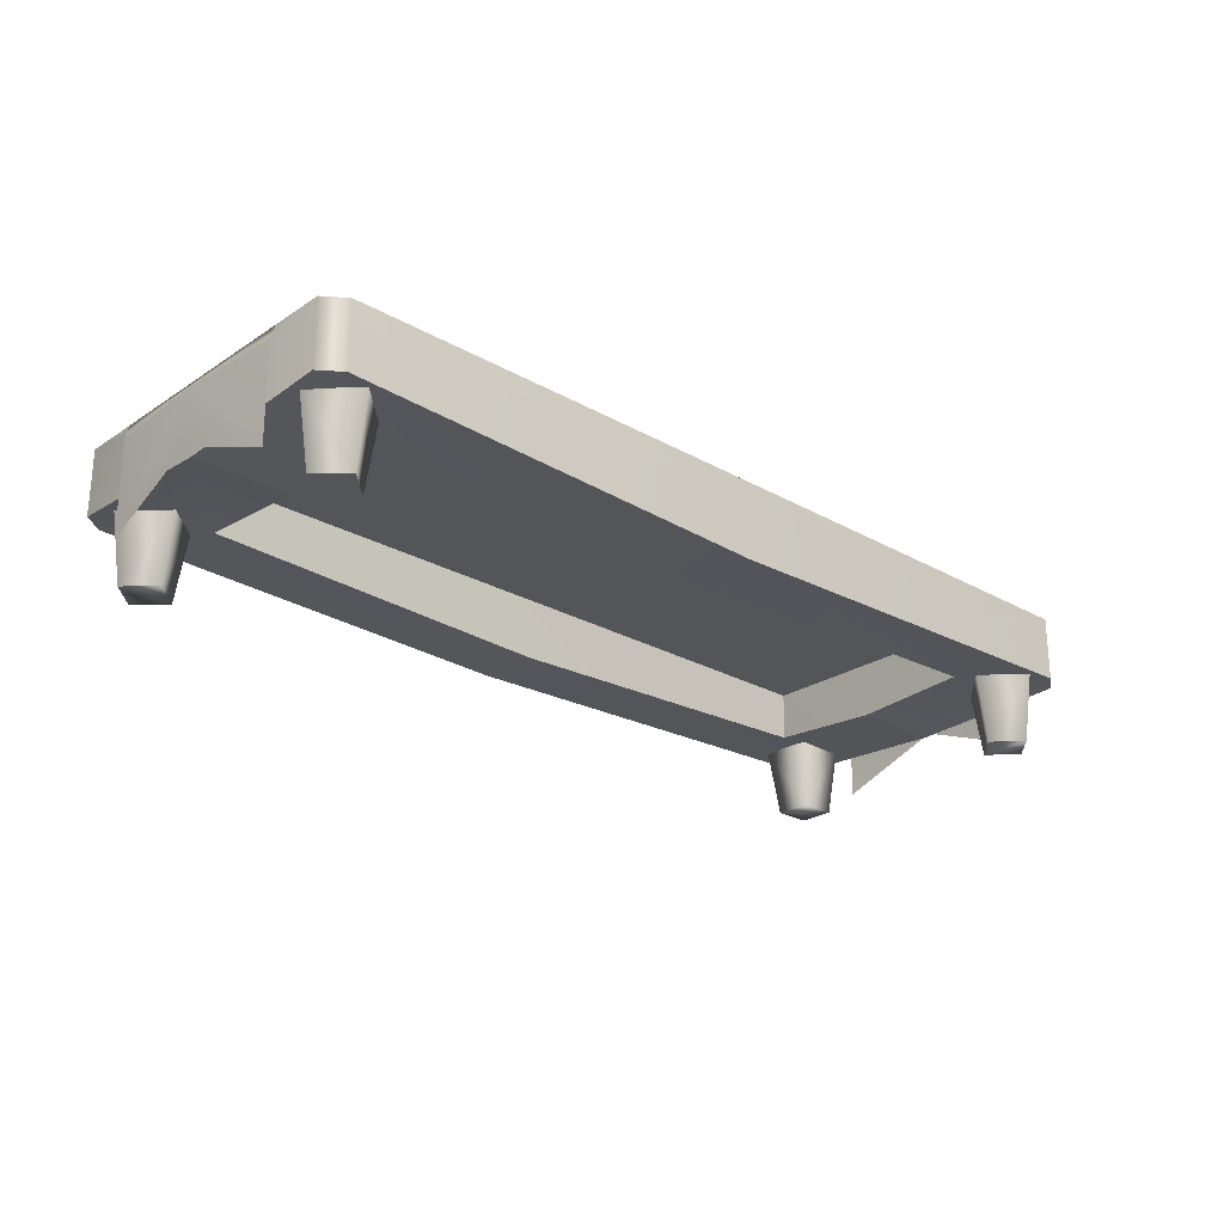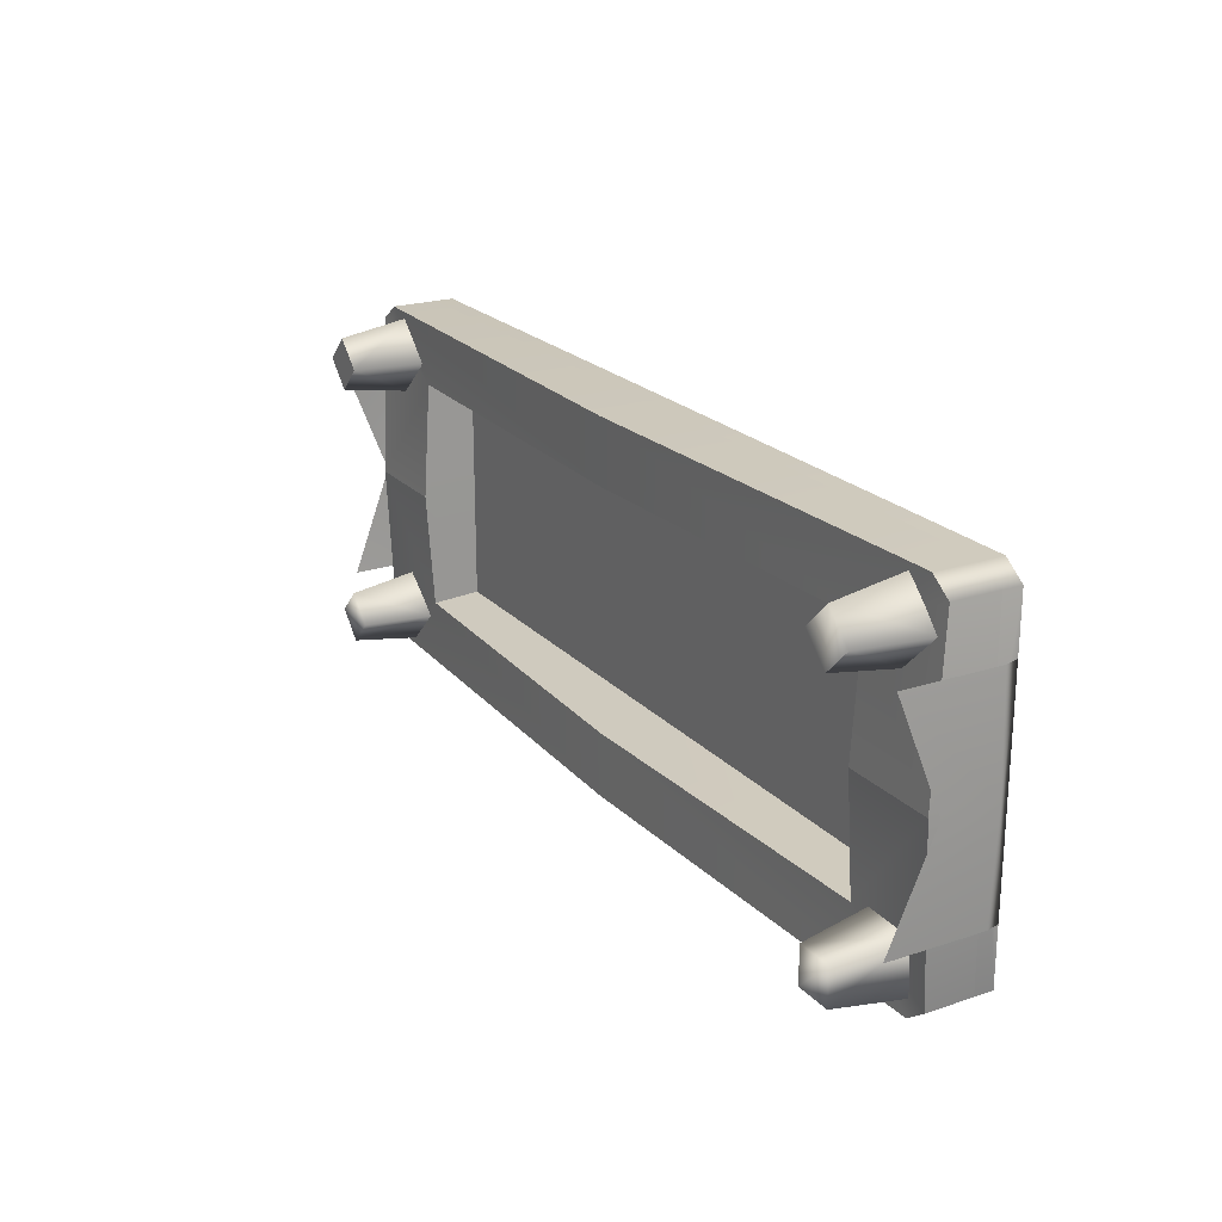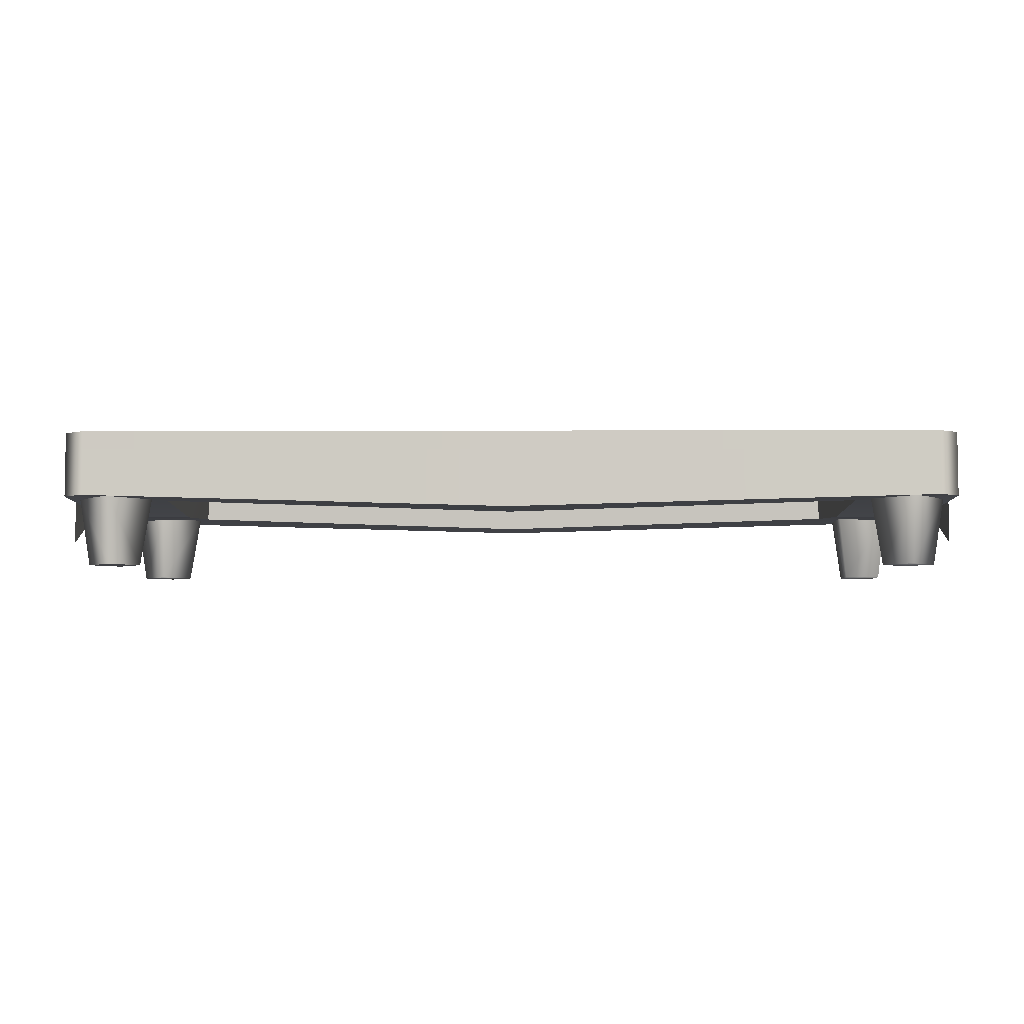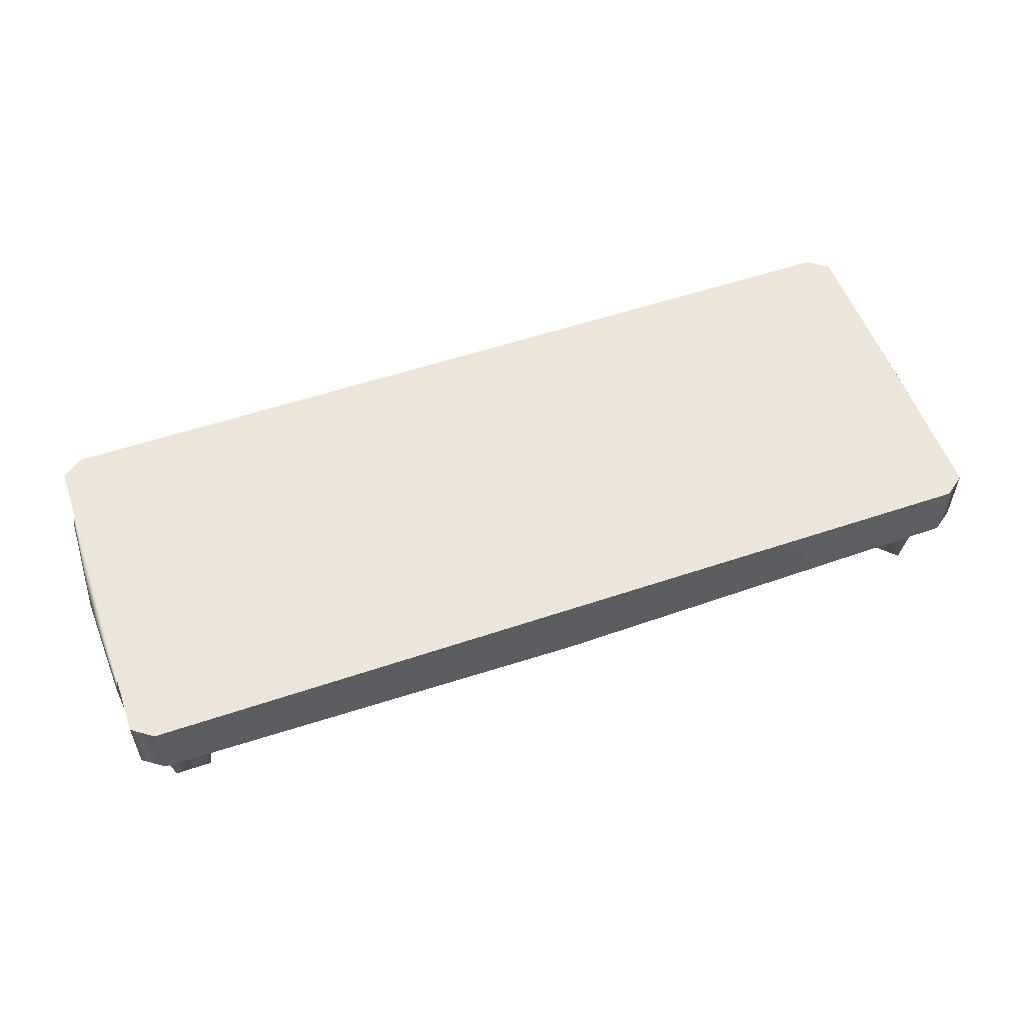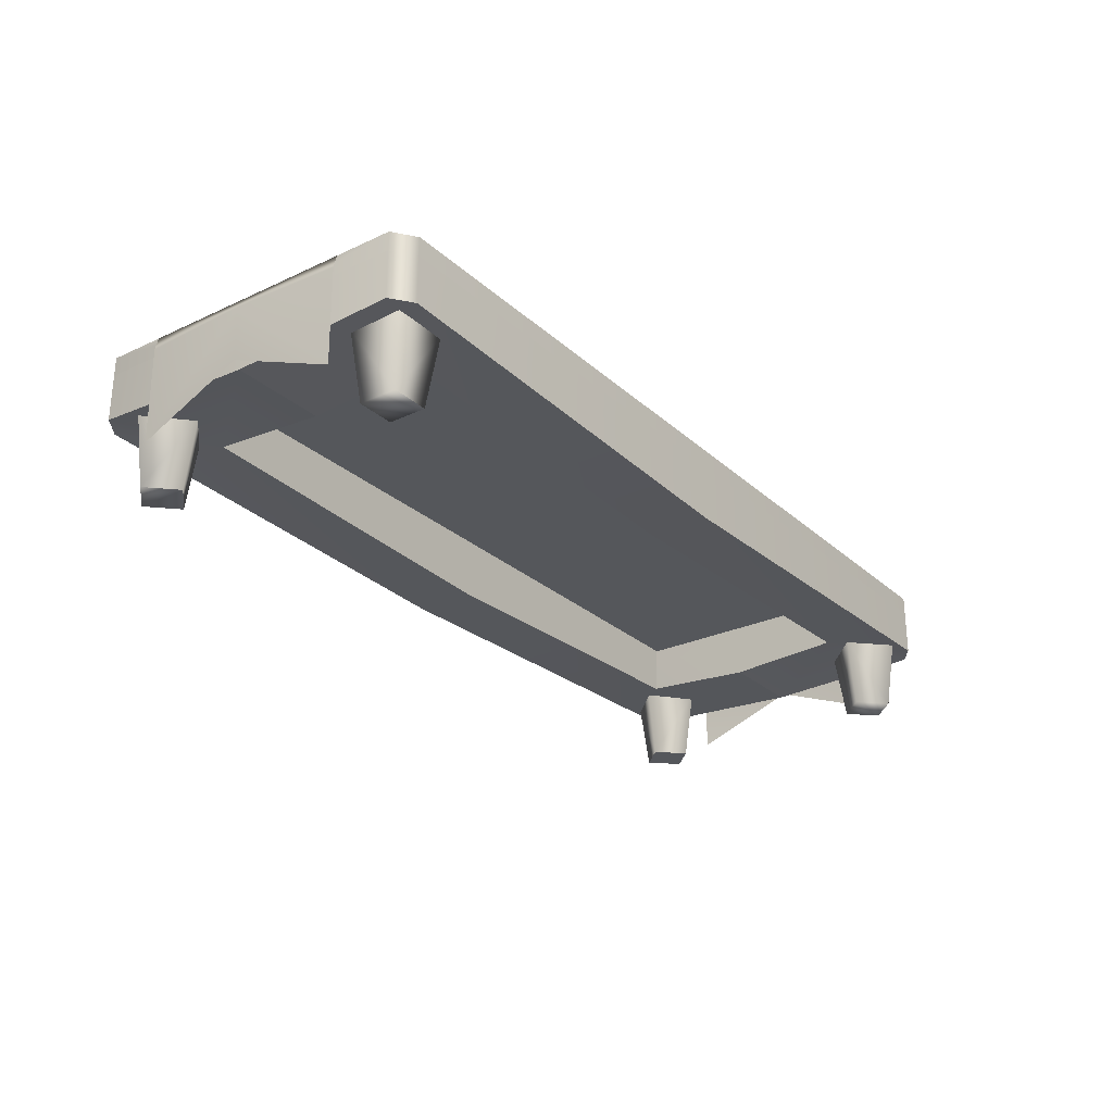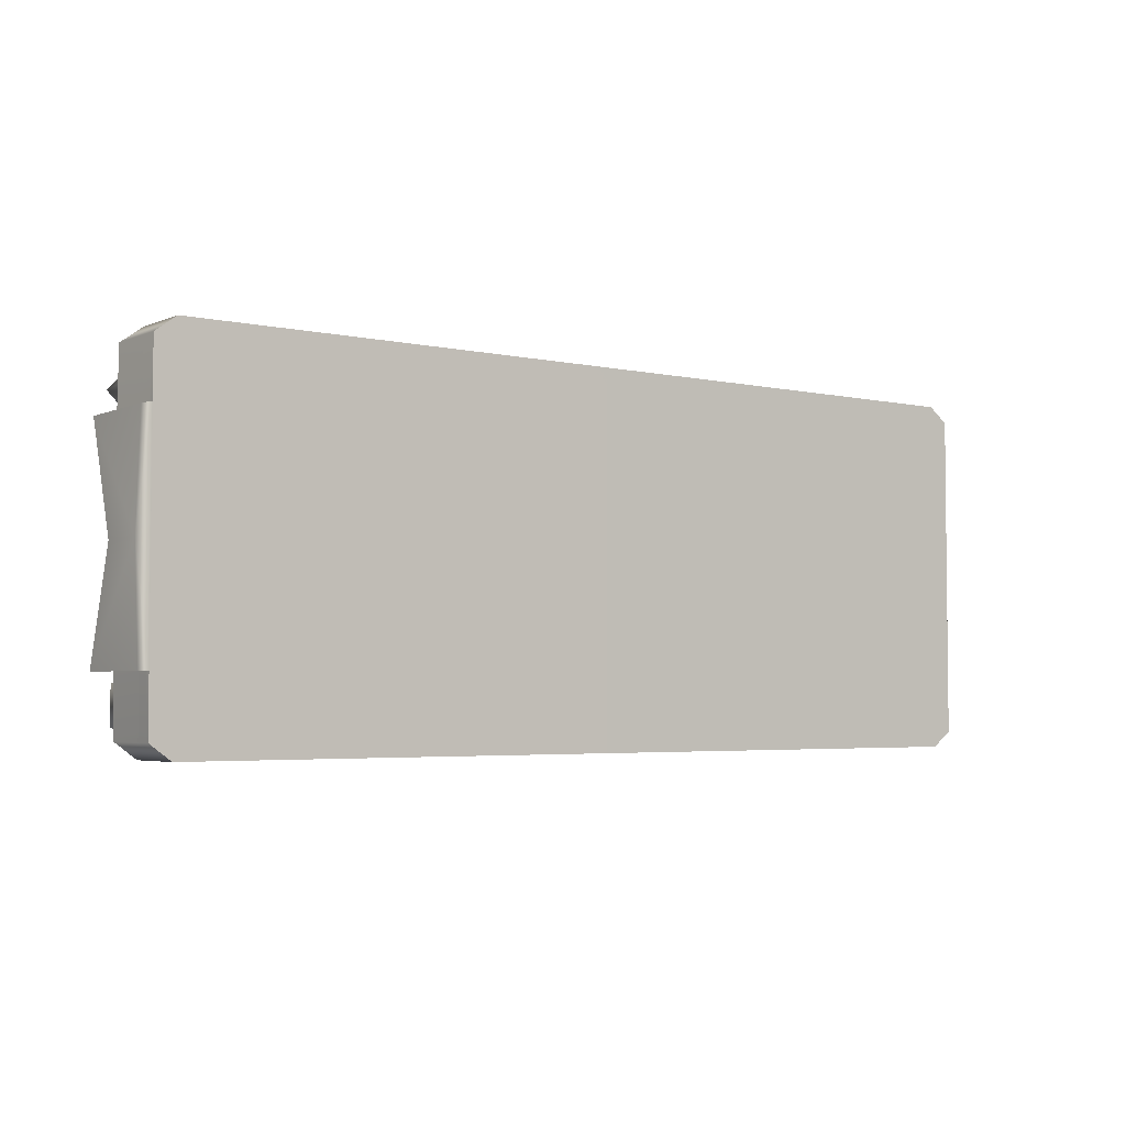
<metadata>
{"format":"obj","ext":"obj","renderer":"f3d","projection":"perspective","resolution":1024,"background":"white","views":[{"elev":-24.5,"azim":-42.9,"up":"+Y"},{"elev":21.8,"azim":59.7,"up":"+Z"},{"elev":-5.1,"azim":0.6,"up":"+Y"},{"elev":55.1,"azim":160.4,"up":"+Y"},{"elev":-26.4,"azim":126.2,"up":"+Y"},{"elev":-3.8,"azim":143.4,"up":"+Z"}]}
</metadata>
<code>
o model_2873
v 2.508 0.1385 -0.5811
v 2.529 0.3688 0.0001932
v 2.514 0.6554 -0.5811
v 2.514 0.6554 0.586
v 2.508 0.1385 0.586
v 2.494 0.7298 0.587
v 2.494 0.7298 -0.5816
v -2.517 0.3688 0.0001932
v -2.501 0.6554 -0.5811
v -2.501 0.6554 0.586
v -2.496 0.1385 0.586
v -2.496 0.1385 -0.5811
v -2.482 0.7298 -0.5816
v -2.482 0.7298 0.587
v -2.524 0.6581 0.000192
v -2.496 0.1385 -0.5811
v -2.517 0.3688 0.0001932
v -2.496 0.1385 0.586
v -2.501 0.6554 0.586
v -2.482 0.7298 0.587
v -2.482 0.7298 -0.5816
v -2.501 0.6554 -0.5811
v -2.482 0.7298 0.002669
v 2.508 0.1385 -0.5811
v 2.536 0.6581 0.000192
v 2.529 0.3688 0.0001932
v 2.514 0.6554 0.586
v 2.508 0.1385 0.586
v 2.494 0.7298 -0.5816
v 2.494 0.7298 0.002669
v 2.494 0.7298 0.587
v 2.514 0.6554 -0.5811
v 0 0.7301 -0.0002172
v 2.494 0.7298 0.002669
v 2.494 0.7298 -0.5816
v 0 0.7301 -0.5807
v 0 0.7301 0.5873
v 2.494 0.7298 0.587
v 2.38 0.6279 0.9758
v 2.494 0.6279 0.892
v 2.494 0.7298 0.8916
v 2.38 0.7298 0.9758
v 2.494 0.6279 -0.8921
v 2.38 0.6279 -0.9758
v 2.38 0.7298 -0.9758
v 2.494 0.7298 -0.8919
v 2.38 0.7298 -0.9758
v 0 0.7301 -0.9757
v 0 0.7301 -0.5807
v 0 0.6278 -0.9757
v 0 0.7301 -0.9757
v 2.38 0.7298 -0.9758
v 2.38 0.6279 -0.9758
v 2.38 0.6279 0.9758
v 2.38 0.7298 0.9758
v 0 0.7301 0.9757
v 0 0.6278 0.9757
v 2.494 0.6278 0.001775
v 2.494 0.7298 -0.5816
v 2.494 0.7298 0.002669
v 0 0.6278 -0.9757
v 2.38 0.6279 -0.9758
v 2.494 0.6279 -0.8921
v 2.494 0.6278 0.001775
v 2.494 0.6279 0.892
v 2.38 0.6279 0.9758
v 0 0.6278 0.9757
v 2.494 0.7298 0.587
v 0 0.7301 0.5873
v 2.494 0.7298 0.8916
v 2.494 0.7298 -0.8919
v 2.494 0.7298 -0.5816
v 2.38 0.7298 0.9758
v 0 0.7301 0.9757
v 2.494 0.7298 0.587
v 0 0.7301 -0.0002172
v 0 0.7301 -0.5807
v -2.482 0.7298 -0.5816
v -2.482 0.7298 0.002669
v -2.482 0.7298 0.587
v 0 0.7301 0.5873
v -2.368 0.6279 0.9758
v -2.368 0.7298 0.9758
v -2.482 0.7298 0.8916
v -2.481 0.6279 0.892
v -2.481 0.6279 -0.8922
v -2.482 0.7298 -0.8919
v -2.368 0.7298 -0.9758
v -2.368 0.6279 -0.9758
v 0 0.6278 -0.9757
v 0 0.6278 0.9757
v -2.368 0.6279 0.9758
v -2.481 0.6279 0.892
v -2.481 0.6278 0.001775
v -2.481 0.6279 -0.8922
v -2.368 0.6279 -0.9758
v -2.368 0.7298 -0.9758
v 0 0.7301 -0.5807
v 0 0.7301 -0.9757
v 0 0.6278 -0.9757
v -2.368 0.6279 -0.9758
v -2.368 0.7298 -0.9758
v 0 0.7301 -0.9757
v -2.481 0.6278 0.001775
v -2.482 0.7298 0.587
v -2.482 0.7298 0.002669
v -2.368 0.6279 0.9758
v 0 0.6278 0.9757
v 0 0.7301 0.9757
v -2.368 0.7298 0.9758
v -2.482 0.7298 0.587
v -2.482 0.7298 0.8916
v 0 0.7301 0.5873
v -2.482 0.7298 -0.8919
v -2.482 0.7298 -0.5816
v -2.368 0.7298 0.9758
v 0 0.7301 0.9757
v -2.482 0.7298 -0.5816
v -1.96 0.3747 -0.632
v -2.368 0.3753 -0.9758
v 0 0.3104 -0.9758
v 0 0.3104 -0.6339
v -2.481 0.3748 -0.8925
v -2.481 0.6279 -0.8922
v -2.368 0.6279 -0.9758
v -2.368 0.3753 -0.9758
v -2.481 0.3339 0
v -2.481 0.6278 0.001775
v -1.96 0.3339 0
v -1.941 0.6277 0.6074
v -1.96 0.3747 0.632
v -1.96 0.3747 -0.632
v -1.96 0.3339 0
v -2.481 0.3339 0
v -2.481 0.3748 -0.8925
v -1.941 0.6277 -0.6074
v -1.96 0.3747 -0.632
v 0 0.3104 -0.6339
v 0.09108 0.6277 -0.6074
v 2.494 0.3748 -0.8925
v 1.972 0.3747 -0.632
v 2.38 0.3753 -0.9758
v 1.972 0.3747 -0.632
v 2.494 0.3748 -0.8925
v 2.494 0.3339 0
v 1.972 0.3339 0
v -2.481 0.3748 -0.8925
v 0 0.3104 -0.6339
v 0 0.3104 -0.9758
v 2.494 0.3748 -0.8925
v 2.38 0.3753 -0.9758
v 2.38 0.6279 -0.9758
v 2.494 0.6279 -0.8921
v 2.494 0.6278 0.001775
v 2.494 0.3339 0
v 1.953 0.6277 0.6074
v 1.972 0.3339 0
v 1.972 0.3747 0.632
v 1.972 0.3747 -0.632
v 1.953 0.6277 -0.6074
v -2.368 0.6279 -0.9758
v 0 0.6278 -0.9757
v 0 0.3104 -0.9758
v -2.368 0.3753 -0.9758
v 2.38 0.6279 -0.9758
v 2.38 0.3753 -0.9758
v 1.972 0.3747 0.632
v 2.38 0.3753 0.9758
v 0 0.3104 0.9758
v 0 0.3104 0.6339
v 2.494 0.3748 0.8925
v 2.494 0.6279 0.892
v 2.38 0.6279 0.9758
v 2.38 0.3753 0.9758
v 2.494 0.3339 0
v 2.494 0.6278 0.001775
v 1.972 0.3747 0.632
v 1.972 0.3339 0
v 2.494 0.3339 0
v 2.494 0.3748 0.8925
v 1.953 0.6277 0.6074
v 1.972 0.3747 0.632
v 0 0.3104 0.6339
v -0.09108 0.6277 0.6074
v -2.481 0.3748 0.8925
v -1.96 0.3747 0.632
v -2.368 0.3753 0.9758
v -1.96 0.3747 0.632
v -2.481 0.3748 0.8925
v -2.481 0.3339 0
v -1.96 0.3339 0
v 2.494 0.3748 0.8925
v 0 0.3104 0.6339
v 0 0.3104 0.9758
v -2.481 0.3748 0.8925
v -2.368 0.3753 0.9758
v -2.368 0.6279 0.9758
v -2.481 0.6279 0.892
v -2.481 0.6278 0.001775
v -2.481 0.3339 0
v -1.96 0.3747 0.632
v -1.941 0.6277 0.6074
v 2.38 0.6279 0.9758
v 0 0.6278 0.9757
v 0 0.3104 0.9758
v 2.38 0.3753 0.9758
v -2.368 0.6279 0.9758
v -2.368 0.3753 0.9758
v 1.953 0.6277 -0.6074
v 1.972 0.3747 -0.632
v -1.96 0.3747 -0.632
v -1.941 0.6277 -0.6074
v -2.087 -0.000422 -0.7344
v -2.23 -0.000422 -0.5912
v -2.373 -0.000422 -0.7344
v -2.373 -0.000422 -0.7344
v -2.23 -0.000422 -0.5912
v -2.23 0.3826 -0.5293
v -2.435 0.3826 -0.7344
v -2.23 -0.000422 -0.5912
v -2.087 -0.000422 -0.7344
v -2.025 0.3826 -0.7344
v -2.23 0.3826 -0.5293
v -2.23 -0.000422 -0.8775
v -2.23 0.3826 -0.9394
v -2.23 -0.000422 -0.8775
v -2.23 -0.000422 -0.8775
v 2.141 -0.000422 -0.8356
v 2.343 -0.000422 -0.6331
v 2.141 -0.000422 -0.6331
v 2.387 0.3826 -0.5894
v 2.343 -0.000422 -0.6331
v 2.343 -0.000422 -0.8356
v 2.387 0.3826 -0.8793
v 2.343 -0.000422 -0.8356
v 2.141 -0.000422 -0.6331
v 2.387 0.3826 -0.5894
v 2.097 0.3826 -0.5894
v 2.097 0.3826 -0.8793
v 2.141 -0.000422 -0.8356
v 2.141 -0.000422 -0.6331
v 2.097 0.3826 -0.5894
v -2.373 -0.000422 0.7344
v -2.23 -0.000422 0.5912
v -2.087 -0.000422 0.7344
v -2.23 -0.000422 0.8775
v -2.087 -0.000422 0.7344
v -2.025 0.3826 0.7344
v -2.23 0.3826 0.9394
v -2.23 -0.000422 0.8775
v -2.435 0.3826 0.7344
v -2.23 0.3826 0.5293
v -2.23 -0.000422 0.5912
v -2.373 -0.000422 0.7344
v -2.23 -0.000422 0.5912
v -2.23 0.3826 0.5293
v 2.242 -0.000422 0.5912
v 2.385 -0.000422 0.7344
v 2.242 -0.000422 0.8775
v 2.099 -0.000422 0.7344
v 2.385 -0.000422 0.7344
v 2.242 -0.000422 0.5912
v 2.242 0.3826 0.5293
v 2.447 0.3826 0.7344
v 2.242 0.3826 0.9394
v 2.242 -0.000422 0.8775
v 2.037 0.3826 0.7344
v 2.099 -0.000422 0.7344
v 2.242 0.3826 0.5293
v 2.242 -0.000422 0.5912
g surface_000
f 3 6 7
f 3 4 6
f 2 4 3
f 4 2 5
f 1 2 3
f 10 13 14
f 10 9 13
f 8 9 10
f 8 12 9
f 10 11 8
f 21 15 23
f 21 22 15
f 22 16 15
f 15 16 17
f 18 15 17
f 19 15 18
f 15 19 20
f 15 20 23
f 32 29 25
f 25 29 30
f 30 31 25
f 25 31 27
f 27 28 25
f 25 28 26
f 24 25 26
f 32 25 24
f 129 211 212
f 129 212 130
f 129 130 131
f 157 209 210
f 156 209 157
f 156 157 158
f 204 207 208
f 204 208 205
f 203 204 205
f 203 205 206
f 183 201 202
f 183 202 184
f 181 183 184
f 181 182 183
f 199 200 195
f 199 195 198
f 195 197 198
f 195 196 197
f 187 193 194
f 187 186 193
f 185 186 187
f 192 168 167
f 167 168 169
f 167 169 170
f 188 190 191
f 188 189 190
f 177 179 180
f 177 178 179
f 175 176 172
f 175 172 171
f 171 172 173
f 171 173 174
f 162 165 166
f 162 166 163
f 161 162 163
f 161 163 164
f 138 159 160
f 138 160 139
f 136 138 139
f 136 137 138
f 154 155 150
f 154 150 153
f 150 152 153
f 150 151 152
f 142 148 149
f 142 141 148
f 140 141 142
f 147 120 119
f 119 120 121
f 119 121 122
f 143 145 146
f 143 144 145
f 132 134 135
f 132 133 134
f 127 128 124
f 127 124 123
f 123 124 125
f 123 125 126
f 117 113 116
f 116 113 112
f 111 112 113
f 115 98 114
f 114 98 97
f 97 98 99
f 107 109 110
f 107 108 109
f 100 102 103
f 100 101 102
f 90 95 96
f 90 94 95
f 90 93 94
f 90 92 93
f 90 91 92
f 86 88 89
f 86 87 88
f 104 87 86
f 104 118 87
f 104 106 118
f 104 105 106
f 104 84 105
f 104 85 84
f 82 84 85
f 82 83 84
f 79 80 81
f 79 81 76
f 76 78 79
f 76 77 78
f 74 73 69
f 73 70 69
f 68 69 70
f 72 71 49
f 71 47 49
f 47 48 49
f 61 66 67
f 61 65 66
f 61 64 65
f 61 63 64
f 61 62 63
f 54 56 57
f 54 55 56
f 50 52 53
f 50 51 52
f 43 44 45
f 43 45 46
f 58 43 46
f 58 46 59
f 58 59 60
f 58 60 75
f 58 75 41
f 58 41 40
f 39 40 41
f 39 41 42
f 34 37 38
f 34 33 37
f 33 34 35
f 33 35 36
f 267 269 270
f 267 270 268
f 265 267 268
f 265 268 266
f 264 265 266
f 264 266 261
f 261 263 264
f 261 262 263
f 257 259 260
f 257 258 259
f 247 255 256
f 247 256 248
f 247 248 249
f 247 249 250
f 250 249 251
f 250 251 254
f 251 253 254
f 251 252 253
f 243 245 246
f 243 244 245
f 241 242 239
f 241 239 240
f 239 233 240
f 239 234 233
f 231 233 234
f 231 232 233
f 236 237 238
f 236 232 237
f 229 228 235
f 228 229 230
f 227 225 222
f 227 222 221
f 220 221 222
f 220 222 223
f 216 225 226
f 216 219 225
f 216 218 219
f 216 217 218
f 215 224 213
f 213 214 215

</code>
